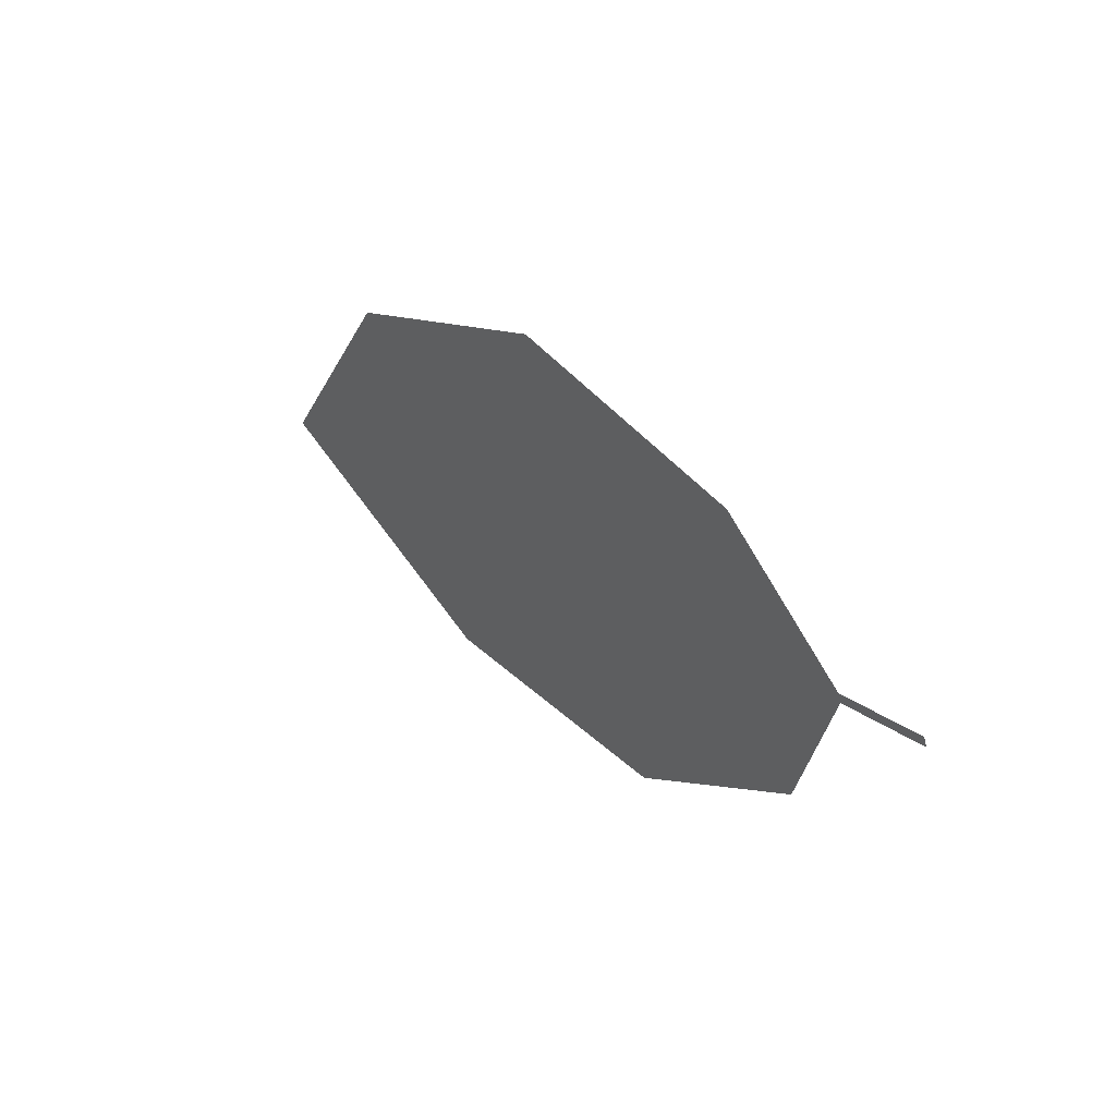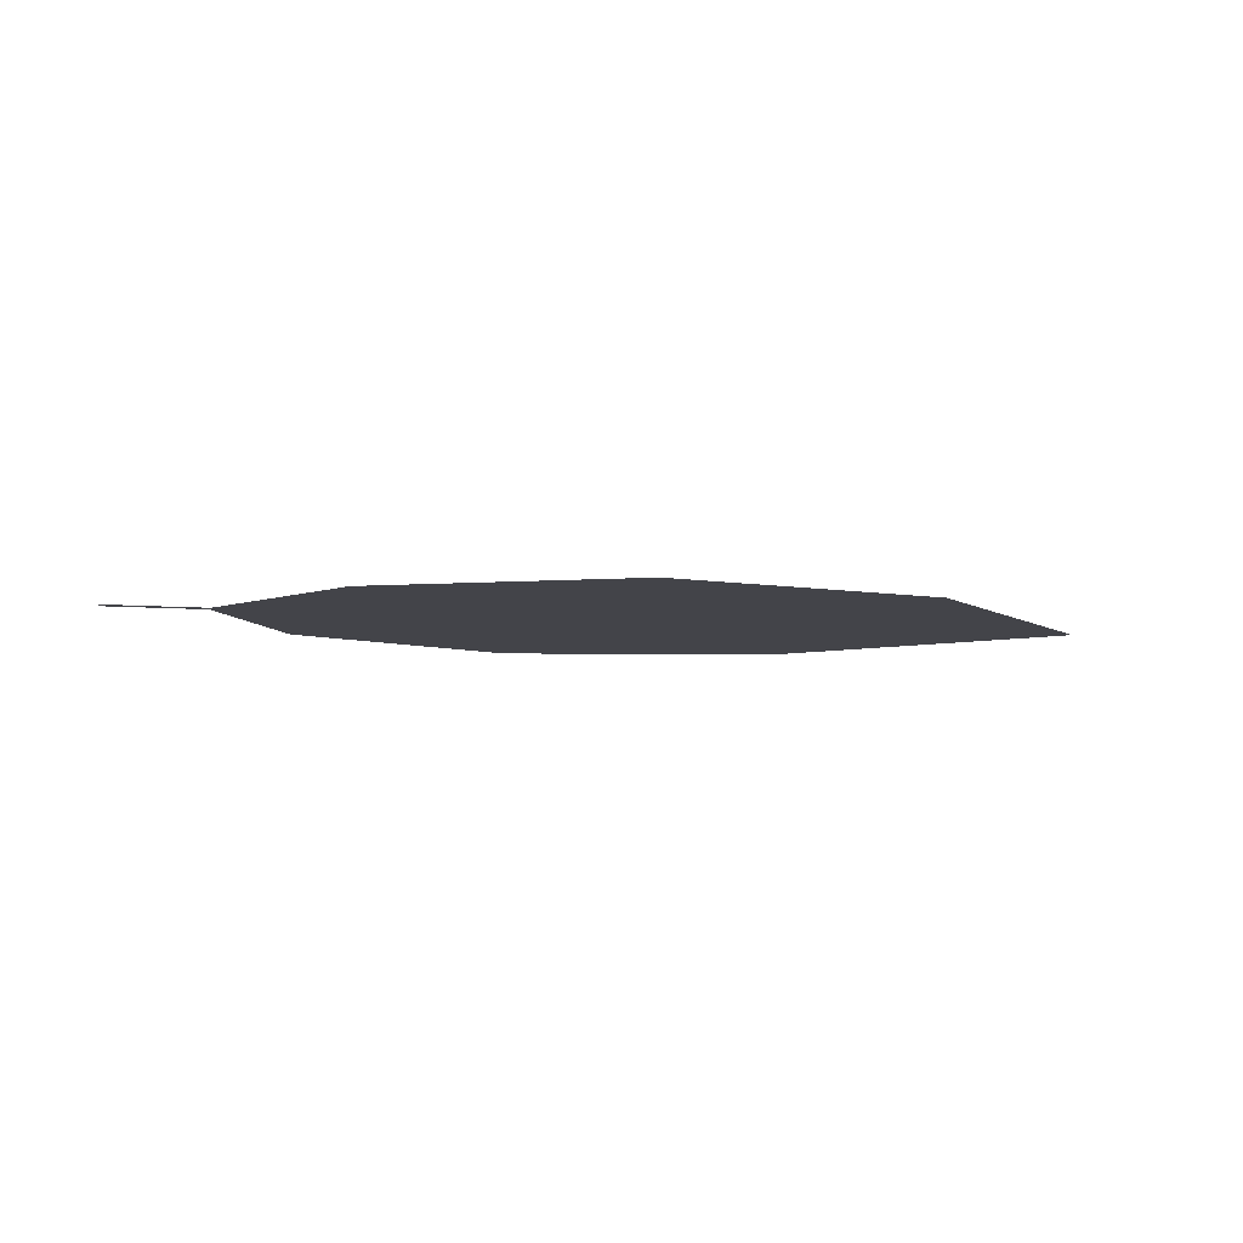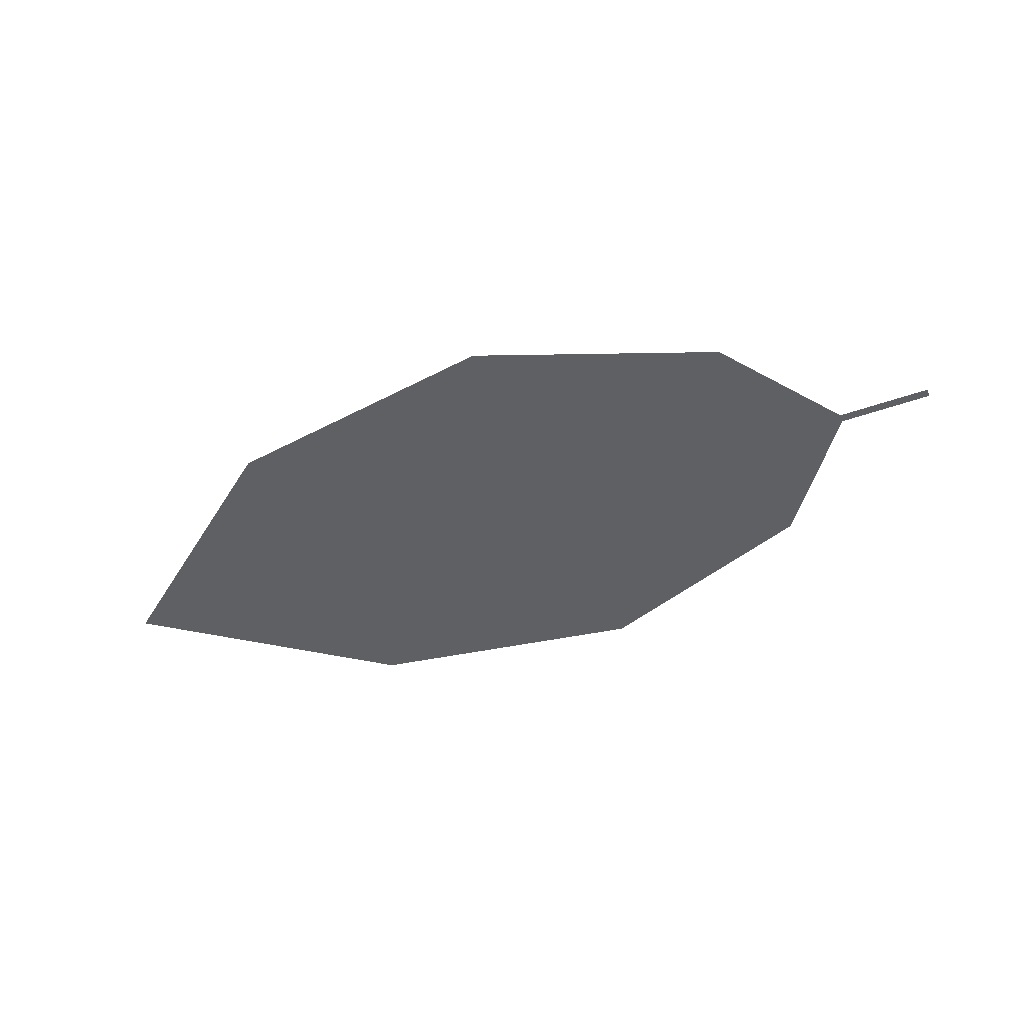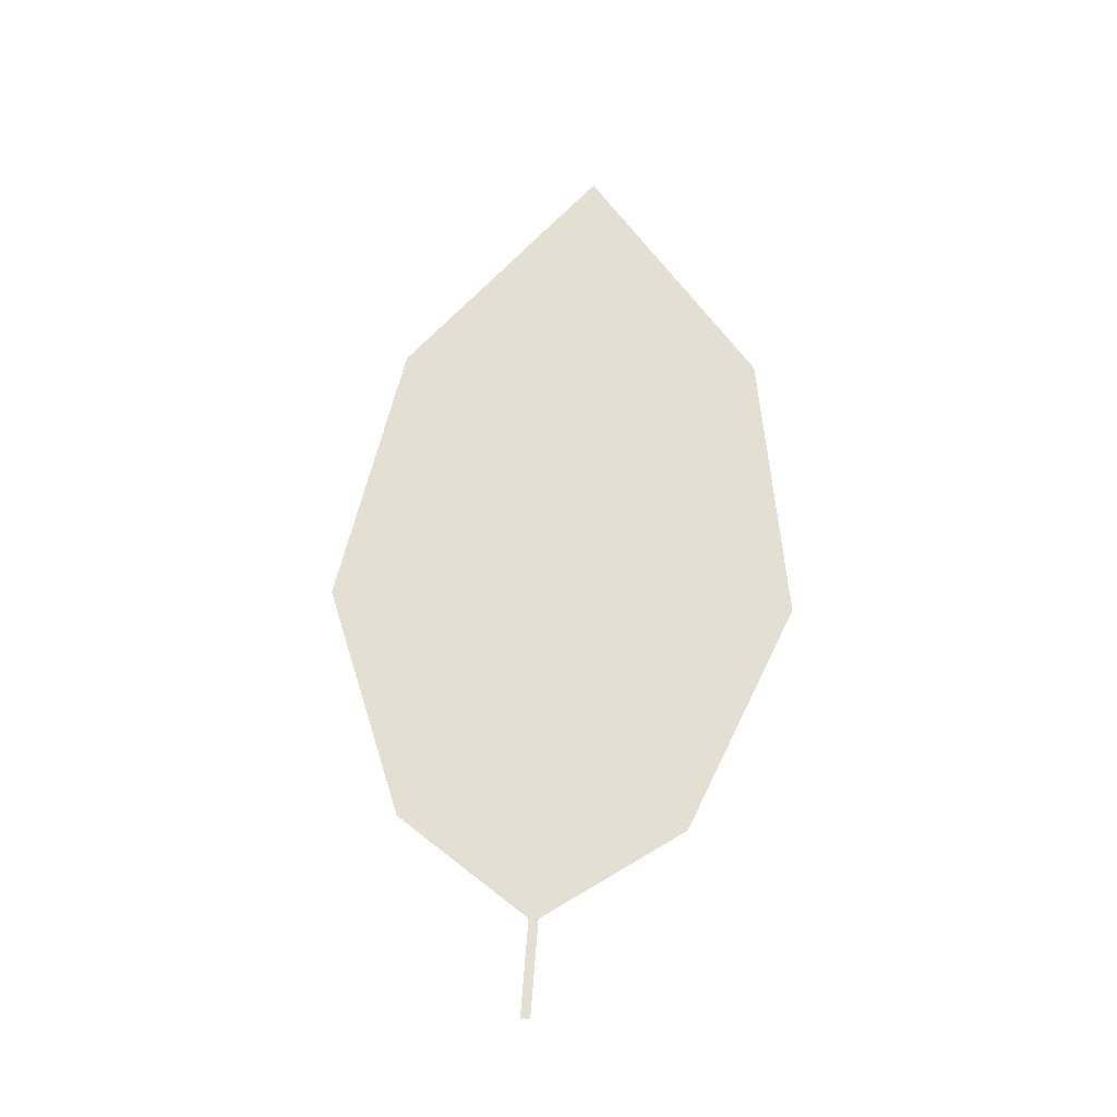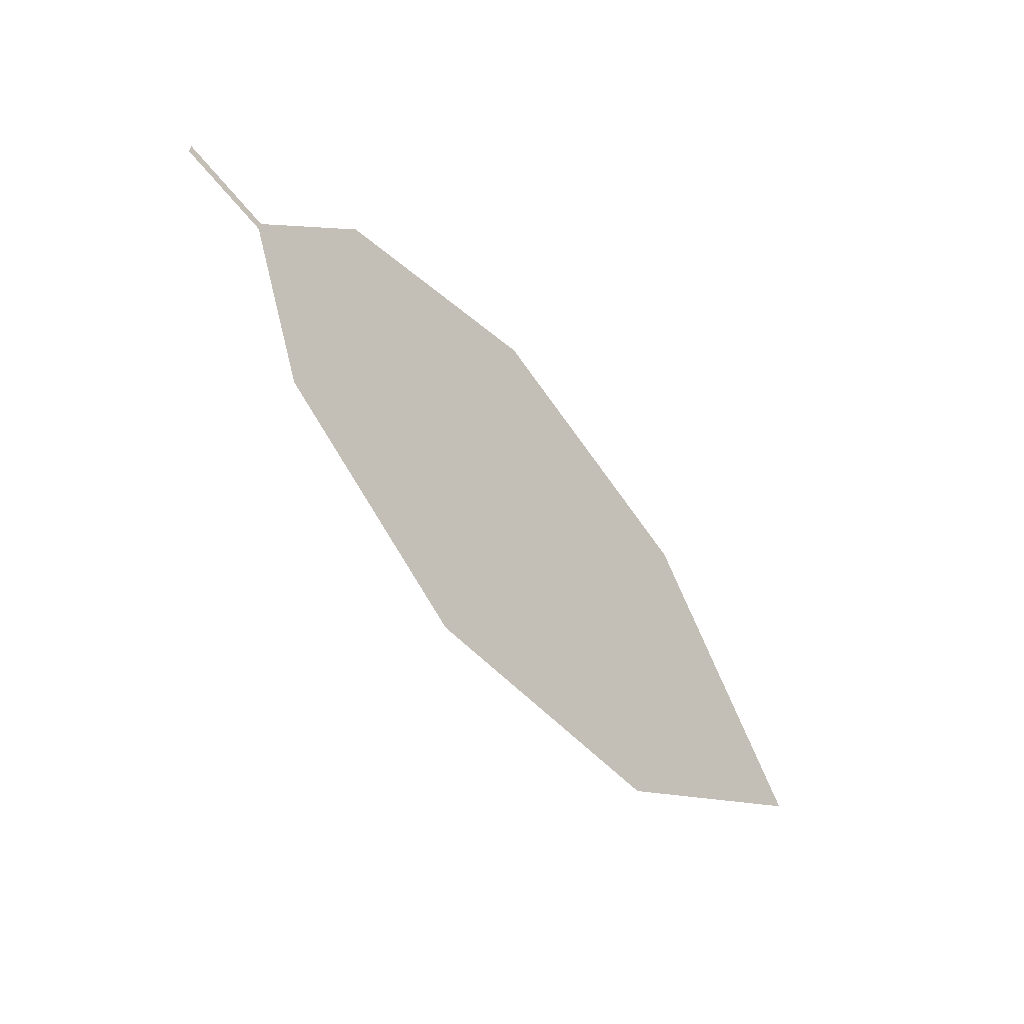
<metadata>
{"format":"obj","ext":"obj","renderer":"f3d","projection":"perspective","resolution":1024,"background":"white","views":[{"elev":42.0,"azim":52.7,"up":"+Y"},{"elev":-4.6,"azim":178.1,"up":"+Z"},{"elev":-47.7,"azim":38.3,"up":"+Z"},{"elev":64.6,"azim":111.0,"up":"+Z"},{"elev":-38.3,"azim":129.5,"up":"+Y"}]}
</metadata>
<code>
o Leaves.065_leaves.065
v -0.3631 0.01185 2.046
v -0.3754 0.008149 2.046
v -0.3627 0.01062 2.046
v -0.375 0.00692 2.046
v -0.382 -0.01459 2.045
v -0.4479 -0.04106 2.044
v -0.486 -0.02574 2.046
v -0.4091 -0.03611 2.044
v -0.4626 0.008067 2.048
v -0.4276 0.0253 2.048
v -0.3931 0.02226 2.047
f 1 2 4 3
f 6 8 5 4
f 9 6 4 2
f 9 7 6
f 2 11 10 9

</code>
